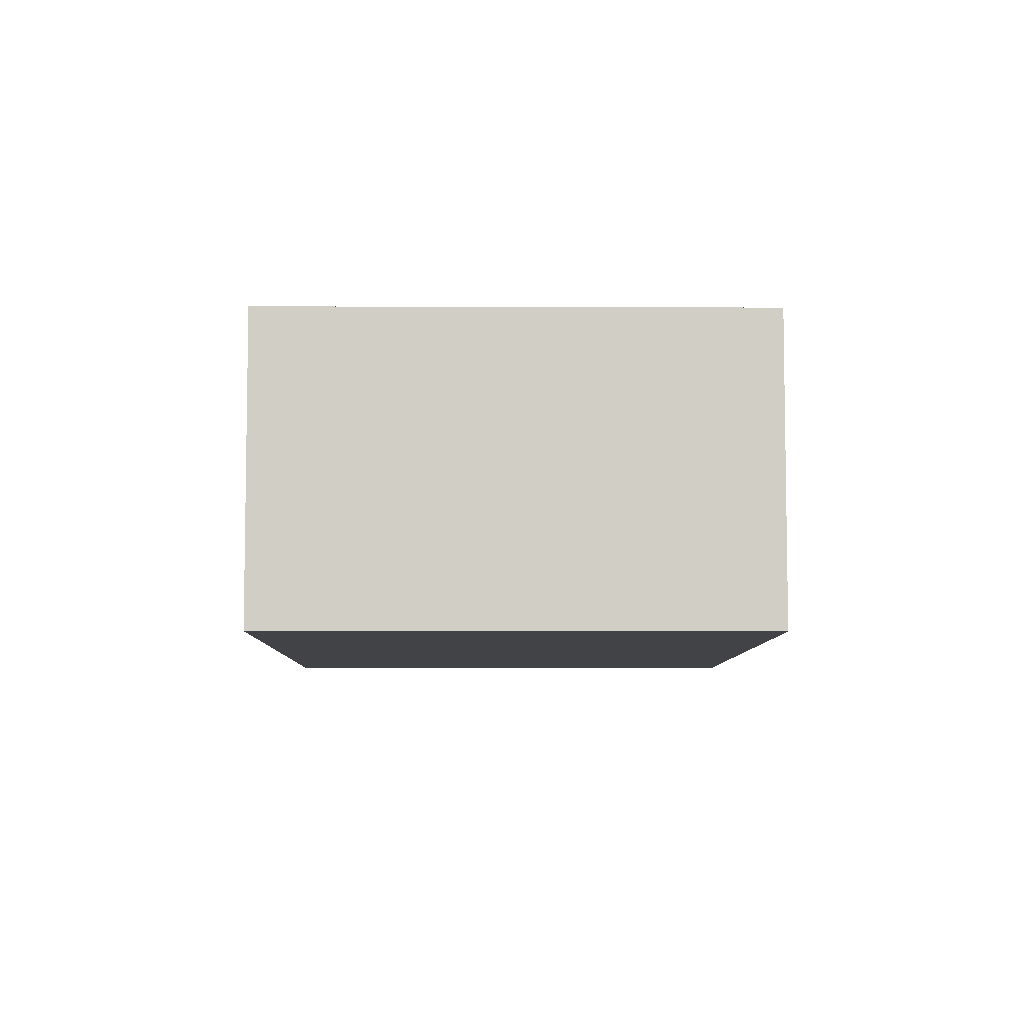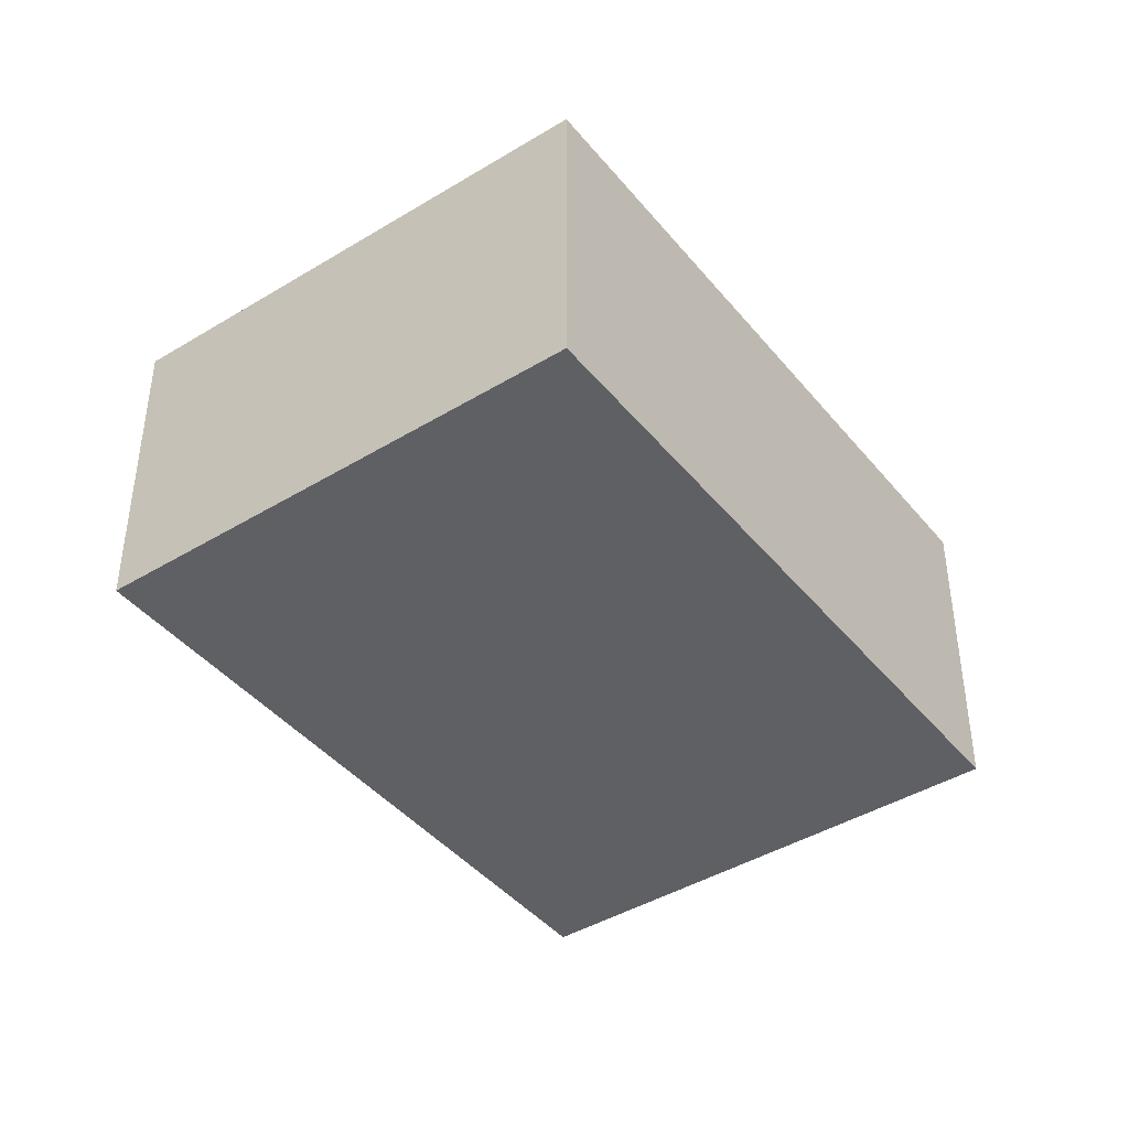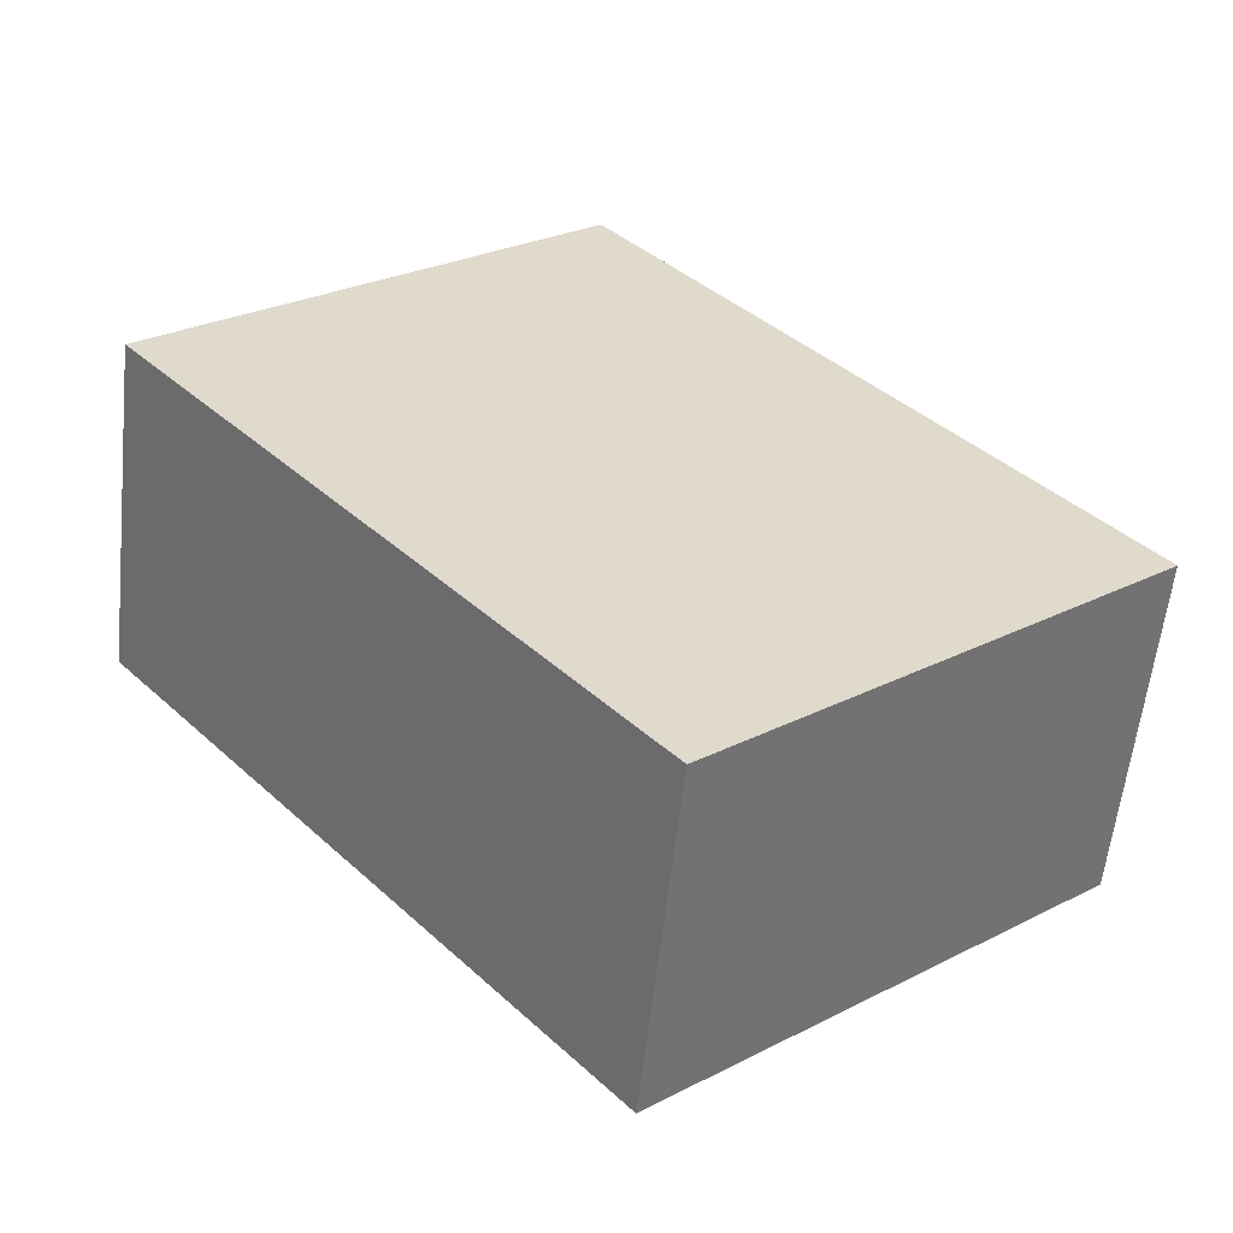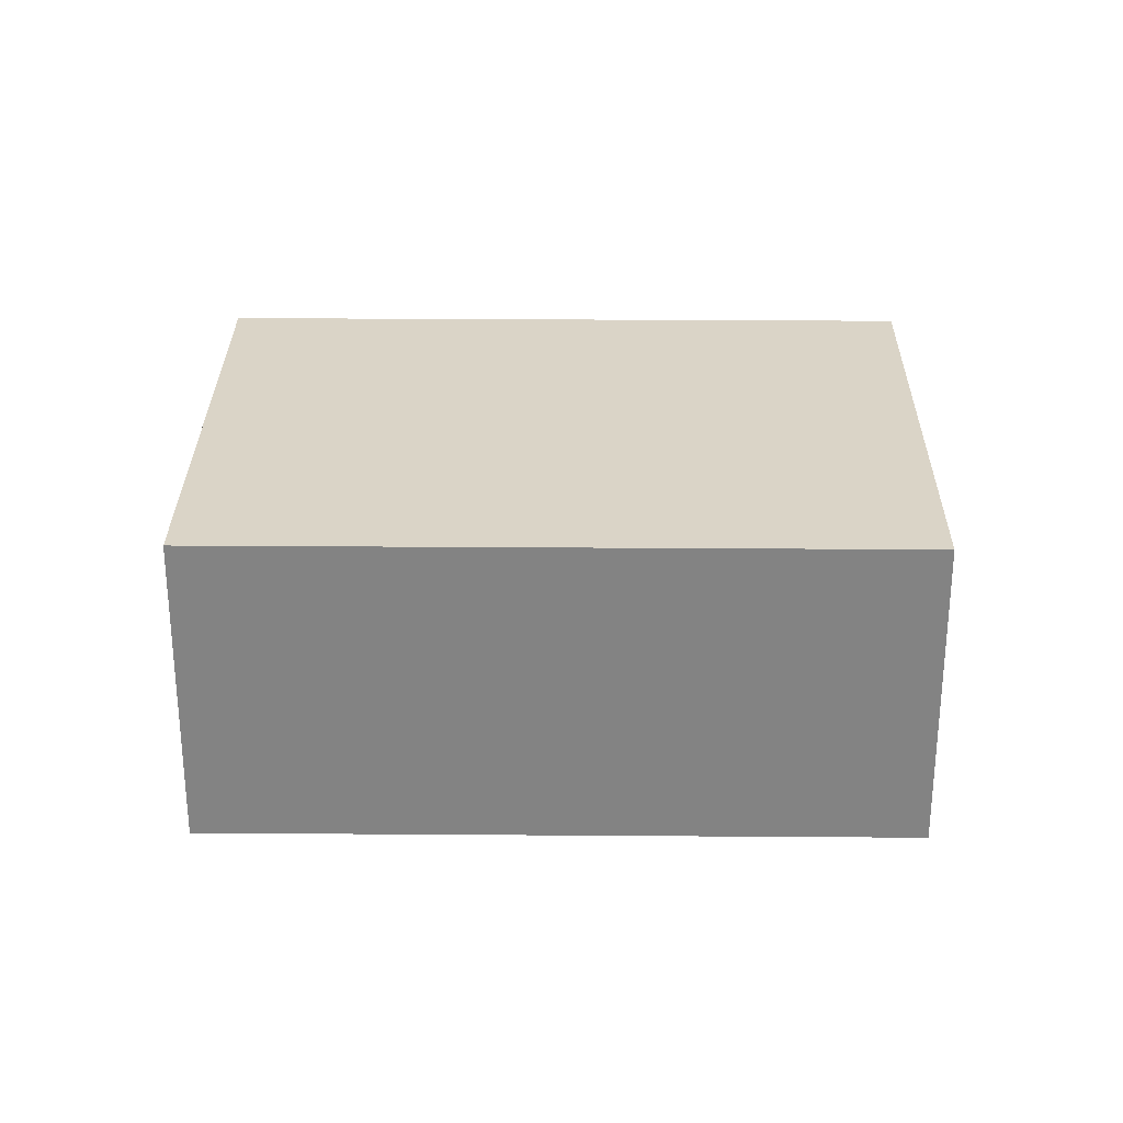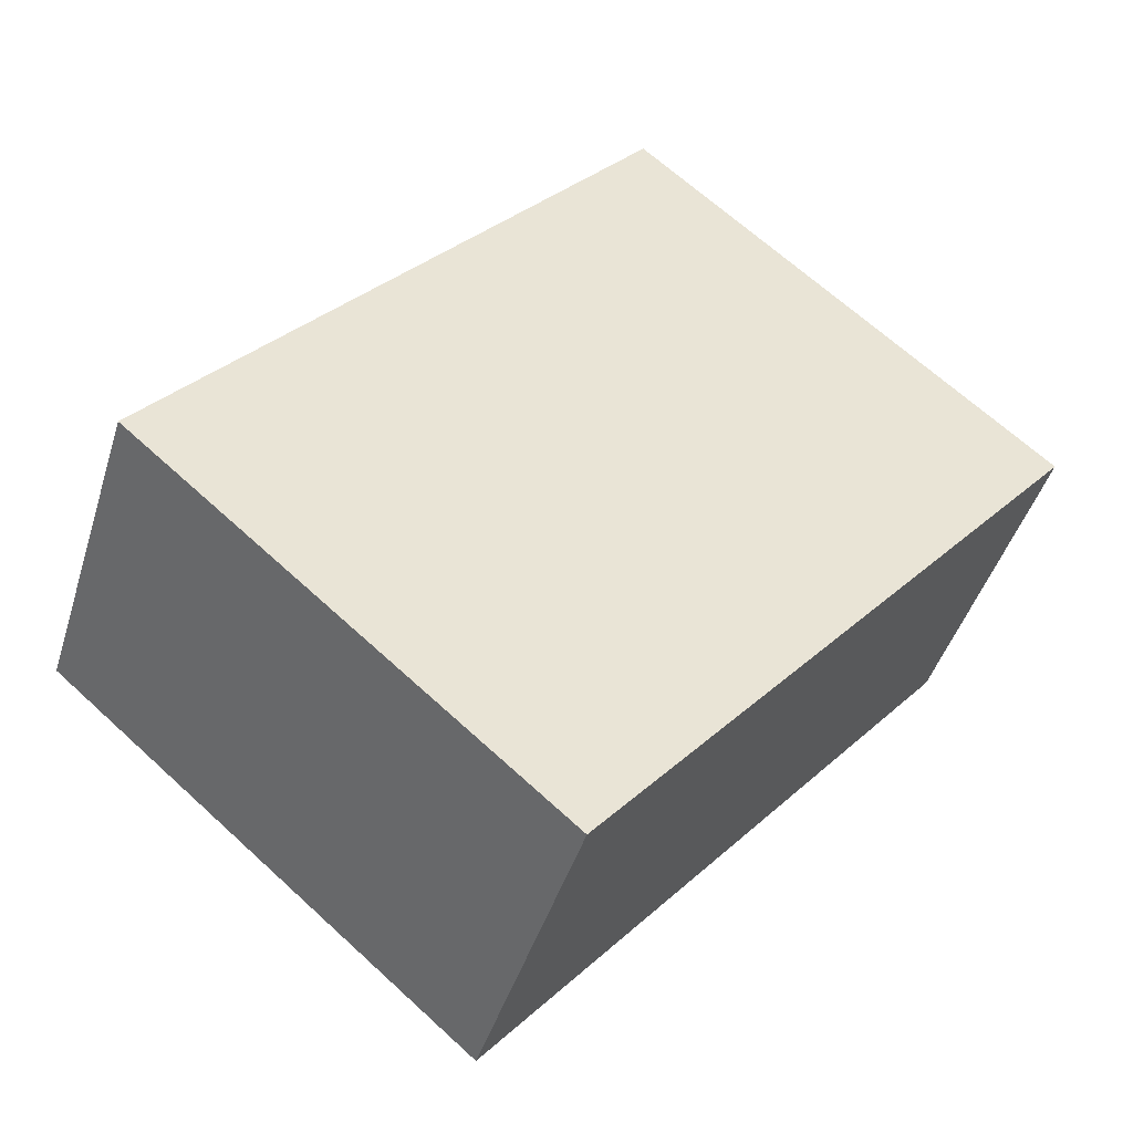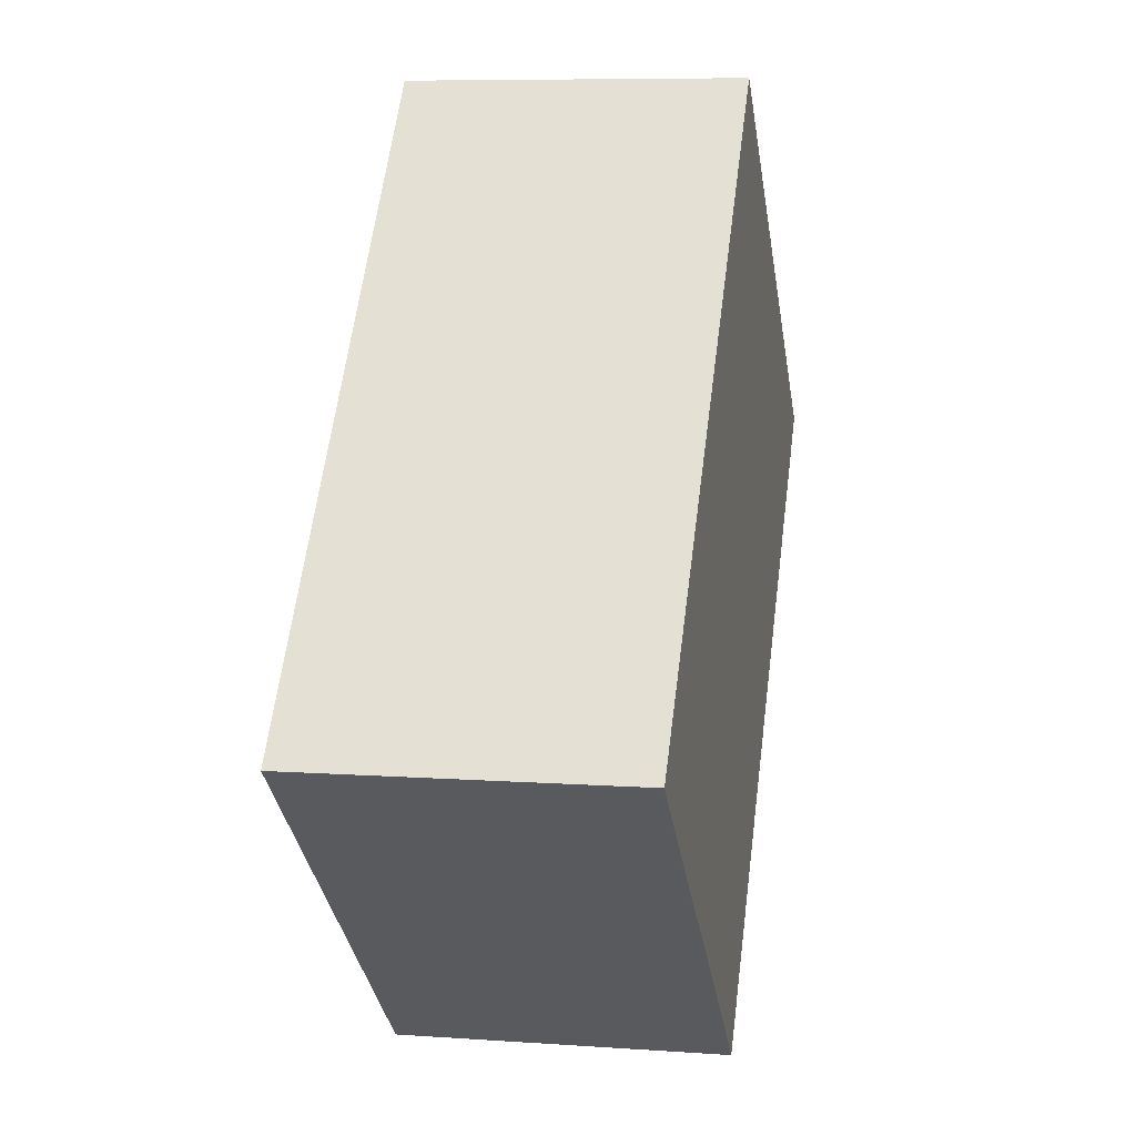
<metadata>
{"format":"obj","ext":"obj","renderer":"f3d","projection":"perspective","resolution":1024,"background":"white","views":[{"elev":-6.9,"azim":-140.4,"up":"+Y"},{"elev":-42.6,"azim":-103.8,"up":"+Y"},{"elev":-58.2,"azim":173.9,"up":"+Z"},{"elev":28.9,"azim":-49.1,"up":"+Y"},{"elev":-44.3,"azim":-16.8,"up":"+Z"},{"elev":8.0,"azim":-78.9,"up":"+Z"}]}
</metadata>
<code>
v  4.043 1.489 0.977
v  0 1.489 9.117e-17
v  2.171 1.489 2.562
v  1.873 1.489 -1.586
v  4.043 -5.982e-17 0.977
v  1.873 9.711e-17 -1.586
v  0 0 0
v  2.171 -1.569e-16 2.562
g defaultobject
f 1 2 3
f 2 1 4
f 5 4 1
f 4 5 6
f 6 2 4
f 2 6 7
f 7 3 2
f 3 7 8
f 8 1 3
f 1 8 5
f 5 7 6
f 7 5 8

</code>
